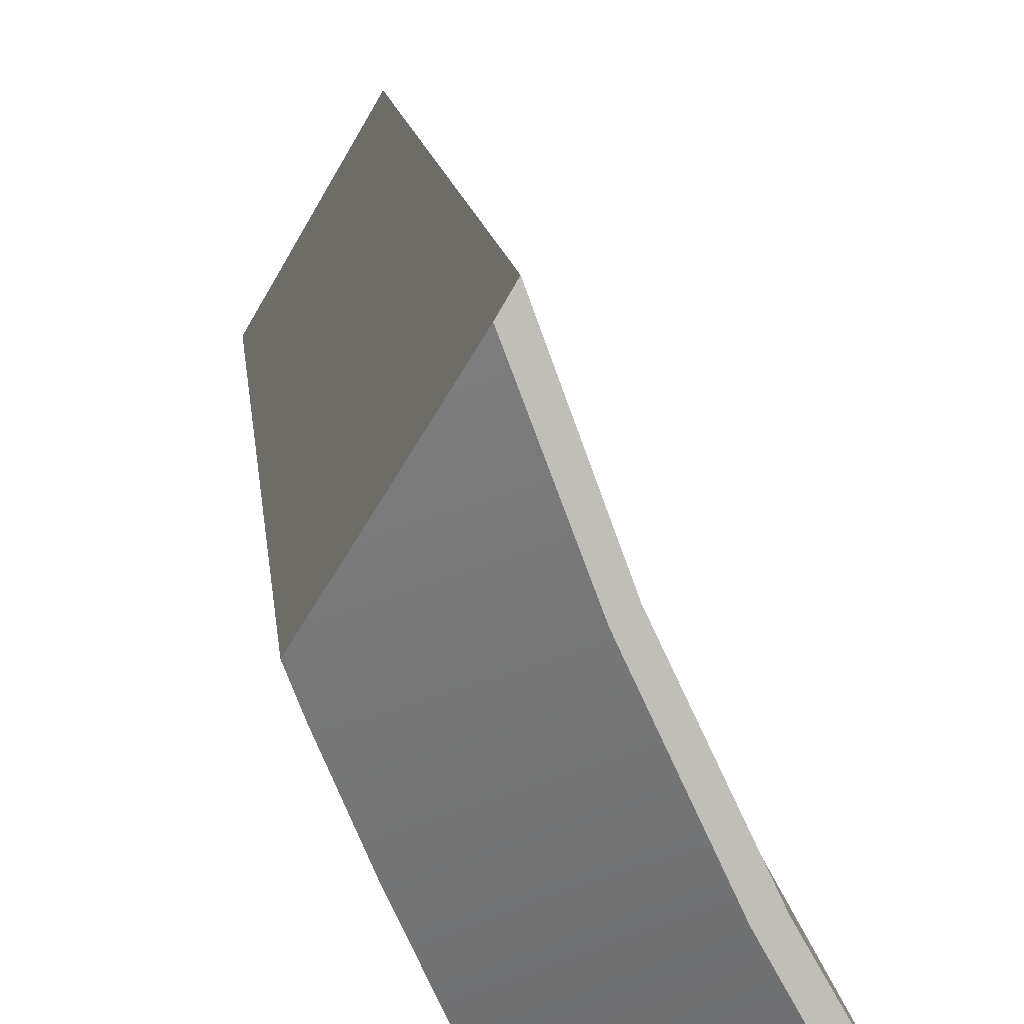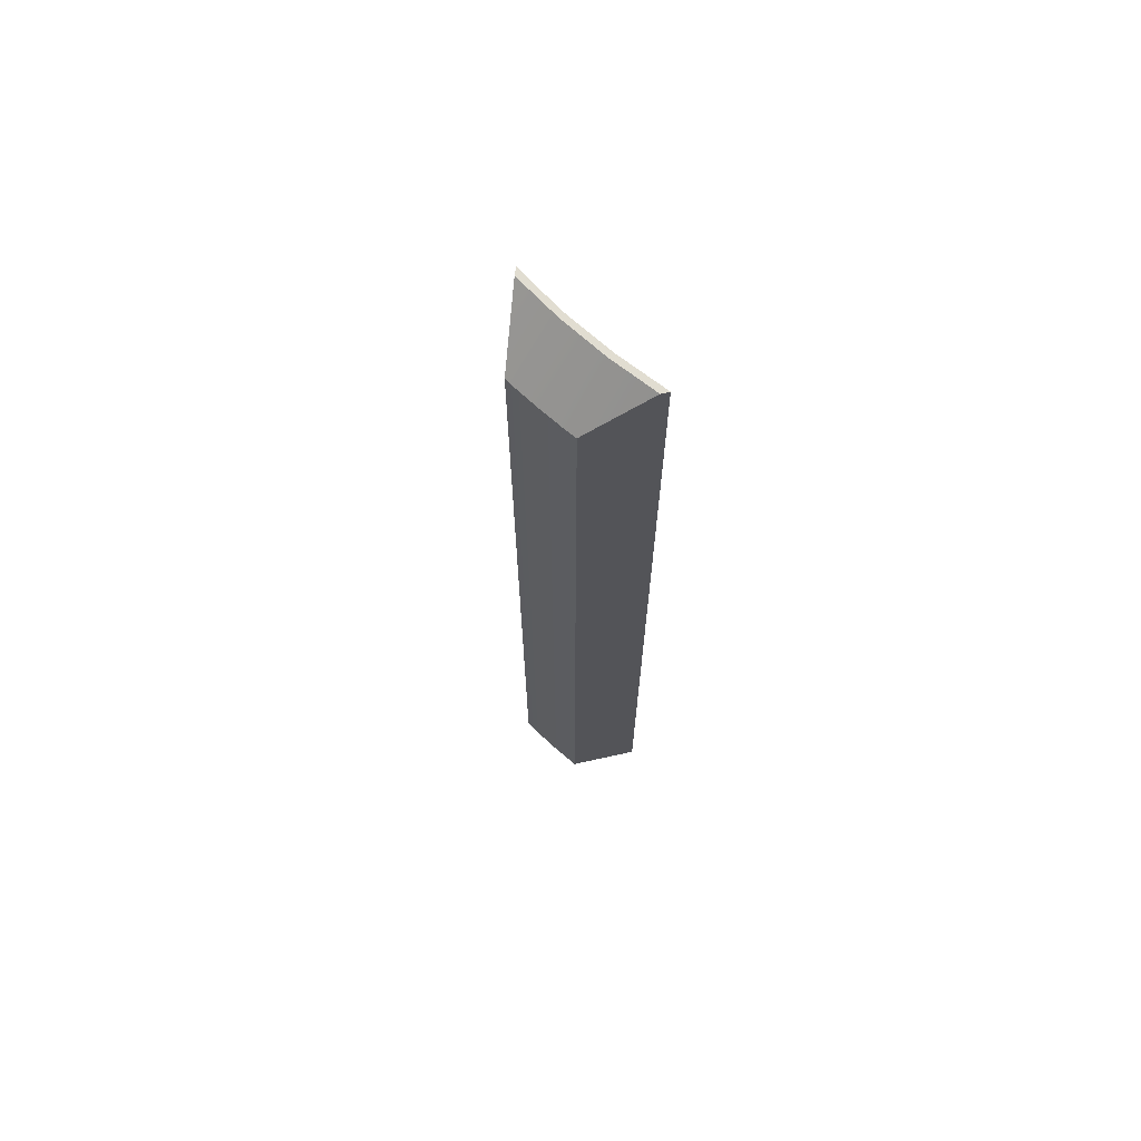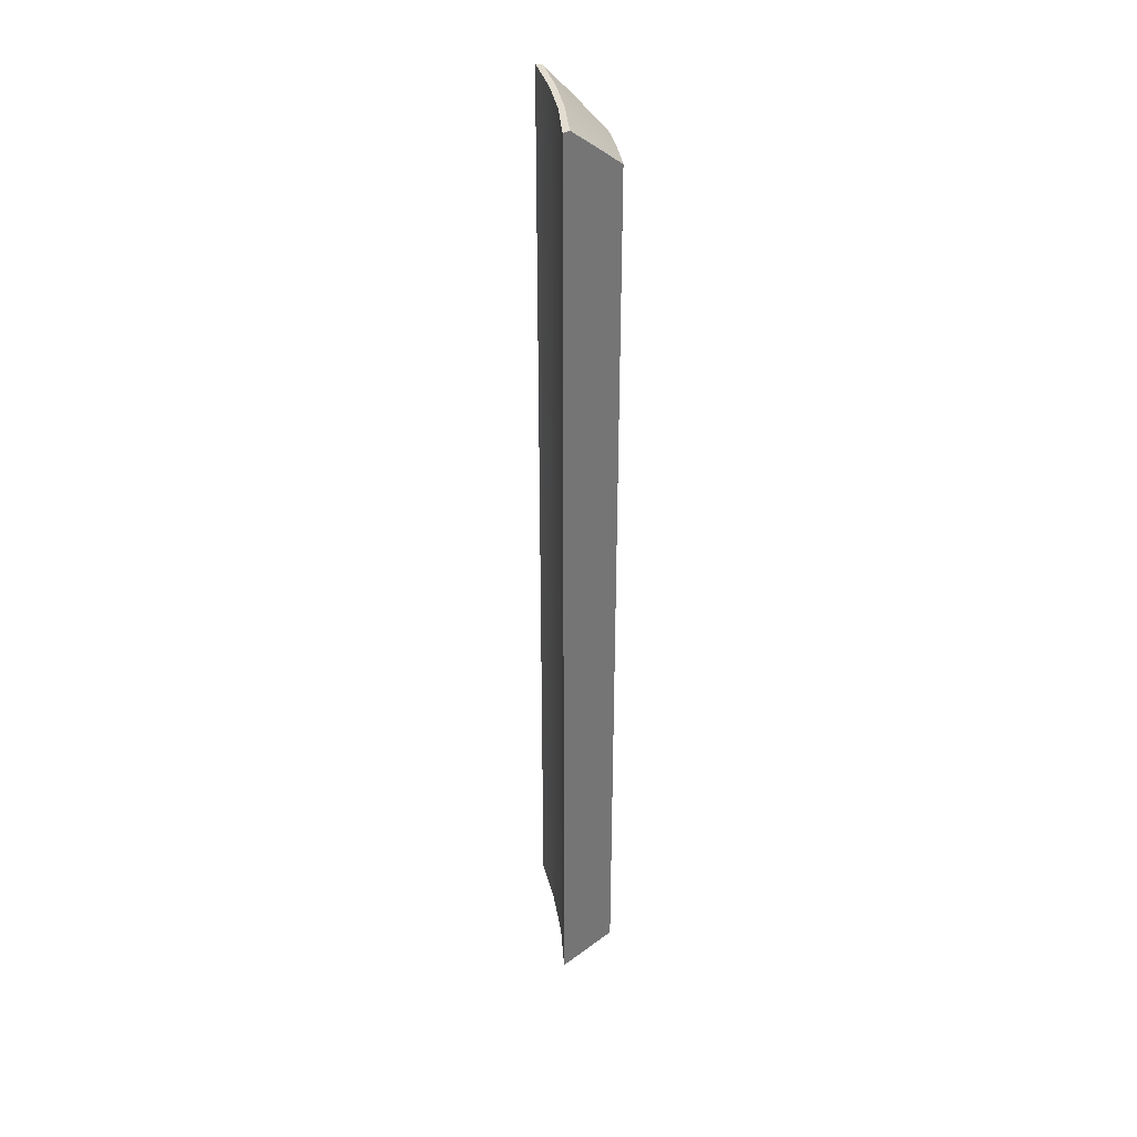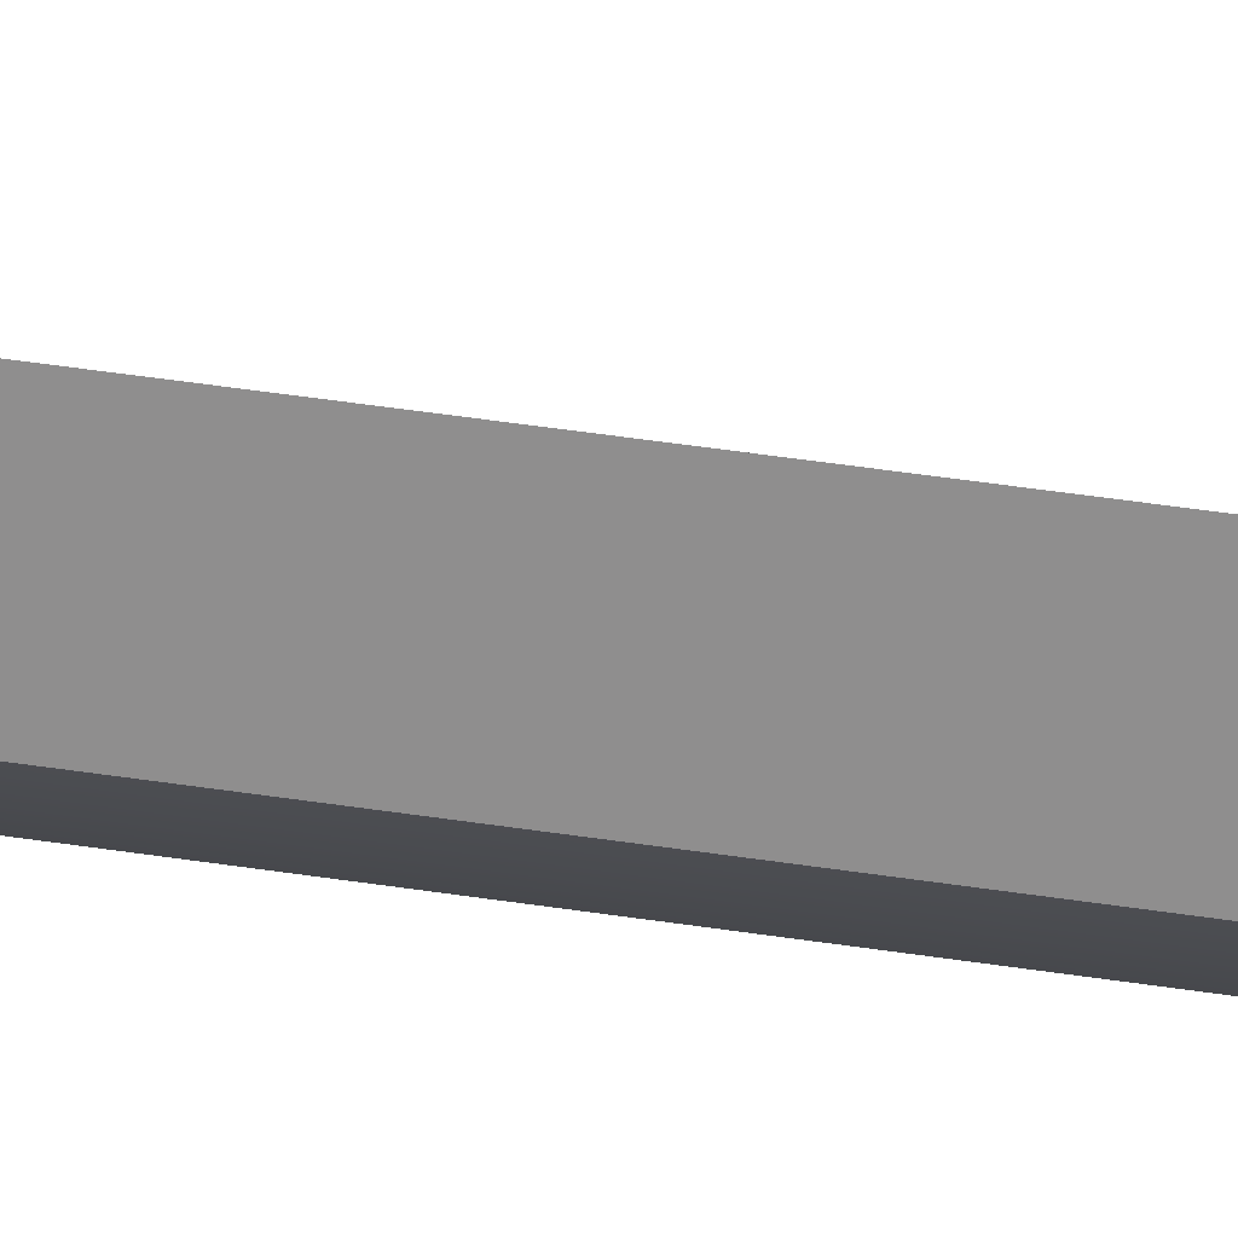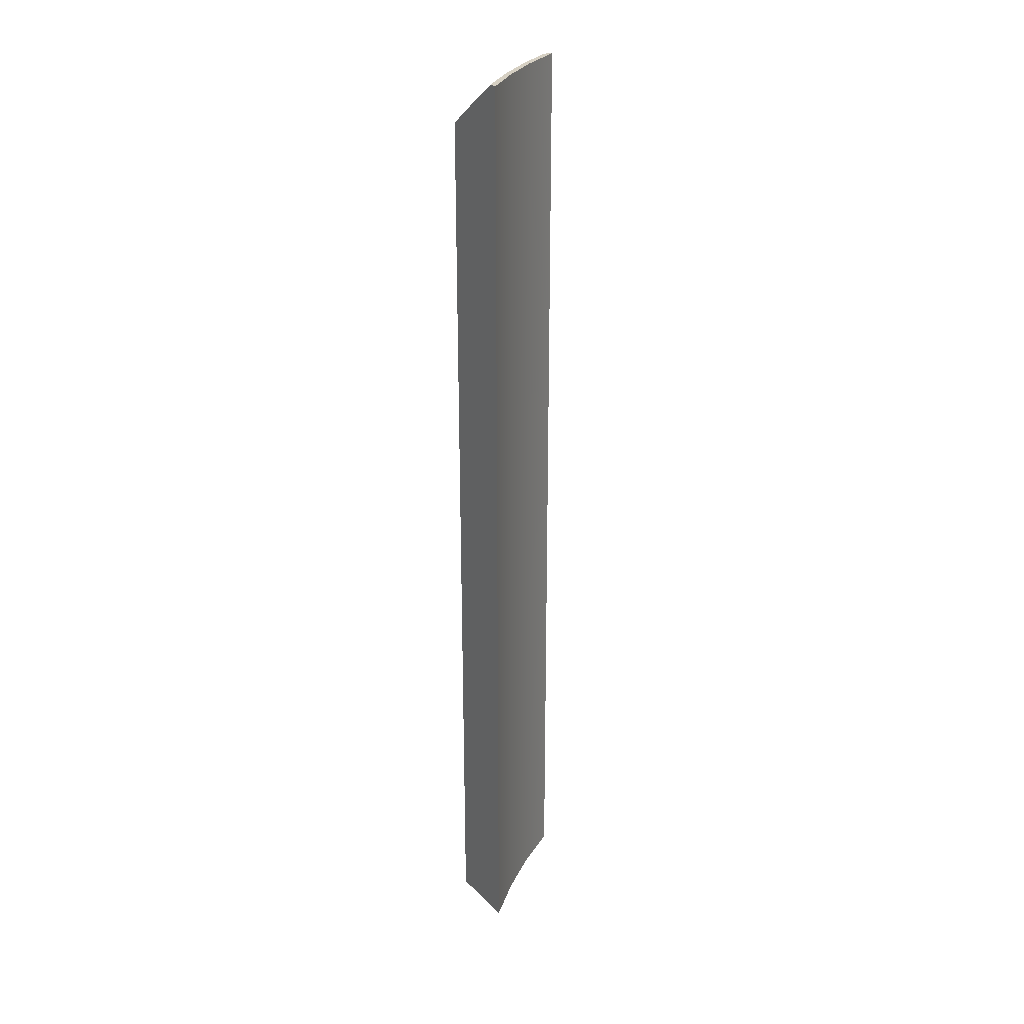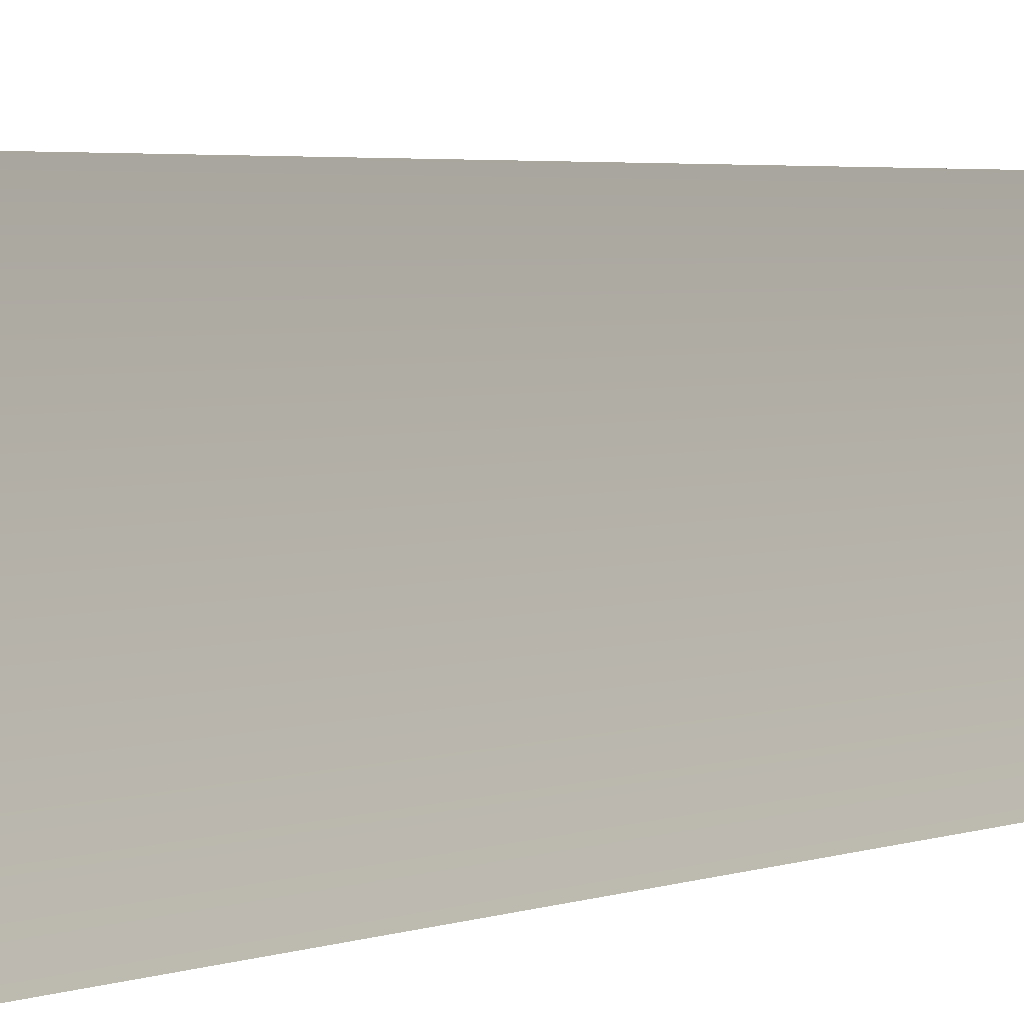
<metadata>
{"format":"obj","ext":"obj","renderer":"f3d","projection":"perspective","resolution":1024,"background":"white","views":[{"elev":4.2,"azim":-2.0,"up":"+Y"},{"elev":68.7,"azim":-22.3,"up":"+Z"},{"elev":35.3,"azim":-163.8,"up":"+Z"},{"elev":53.7,"azim":-81.0,"up":"+Y"},{"elev":26.5,"azim":45.9,"up":"+Z"},{"elev":1.7,"azim":22.2,"up":"+Y"}]}
</metadata>
<code>
g body_1
v -0.01255 -0.001008 0.0394
v -0.01245 -0.001204 0.0394
v -0.01271 -0.001203 0.0394
v -0.01264 -0.001342 0.0394
v -0.01277 -0.00106 0.0394
v -0.01262 -0.000804 0.0394
v -0.01235 -0.001392 0.0394
v -0.01255 -0.001008 0.0394
v -0.01262 -0.000804 0.0394
v -0.01262 -0.000804 0.0434
v -0.01245 -0.001204 0.0394
v -0.01255 -0.001008 0.0434
v -0.01235 -0.001392 0.0394
v -0.01245 -0.001204 0.0434
v -0.01235 -0.001392 0.0434
v -0.01235 -0.001392 0.0394
v -0.01251 -0.001365 0.0433
v -0.01264 -0.001342 0.0432
v -0.01235 -0.001392 0.0434
v -0.01238 -0.001387 0.0434
v -0.01264 -0.001342 0.0394
v -0.01262 -0.000804 0.0394
v -0.0127 -0.000945 0.0433
v -0.01264 -0.000833 0.0434
v -0.01277 -0.00106 0.0394
v -0.01277 -0.00106 0.0432
v -0.01262 -0.000804 0.0434
v -0.01245 -0.001204 0.0434
v -0.01255 -0.001008 0.0434
v -0.01257 -0.001023 0.0434
v -0.01248 -0.00121 0.0434
v -0.01238 -0.001387 0.0434
v -0.01262 -0.000804 0.0434
v -0.01264 -0.000833 0.0434
v -0.01235 -0.001392 0.0434
v -0.01271 -0.001203 0.0394
v -0.01264 -0.001342 0.0394
v -0.01266 -0.001303 0.0432
v -0.01264 -0.001342 0.0432
v -0.01271 -0.001203 0.0432
v -0.01275 -0.001101 0.0432
v -0.01277 -0.00106 0.0394
v -0.01277 -0.00106 0.0432
v -0.01248 -0.00121 0.0434
v -0.01257 -0.001023 0.0434
v -0.01271 -0.001203 0.0432
v -0.01275 -0.001101 0.0432
v -0.01266 -0.001303 0.0432
v -0.01264 -0.001342 0.0432
v -0.01251 -0.001365 0.0433
v -0.0127 -0.000945 0.0433
v -0.01277 -0.00106 0.0432
v -0.01264 -0.000833 0.0434
v -0.01238 -0.001387 0.0434
f 1 3 5
f 1 5 6
f 3 2 4
f 3 1 2
f 4 2 7
f 28 30 31
f 34 29 33
f 32 28 31
f 30 28 29
f 28 32 35
f 29 34 30
f 13 14 15
f 11 12 14
f 14 13 11
f 12 11 8
f 8 10 12
f 10 8 9
f 18 16 17
f 20 16 19
f 16 18 21
f 16 20 17
f 24 22 23
f 26 22 25
f 22 26 23
f 22 24 27
f 41 36 40
f 38 37 39
f 38 36 37
f 42 41 43
f 36 38 40
f 36 41 42
f 44 46 48
f 44 50 54
f 45 52 47
f 51 45 53
f 52 45 51
f 49 44 48
f 46 45 47
f 46 44 45
f 44 49 50

</code>
